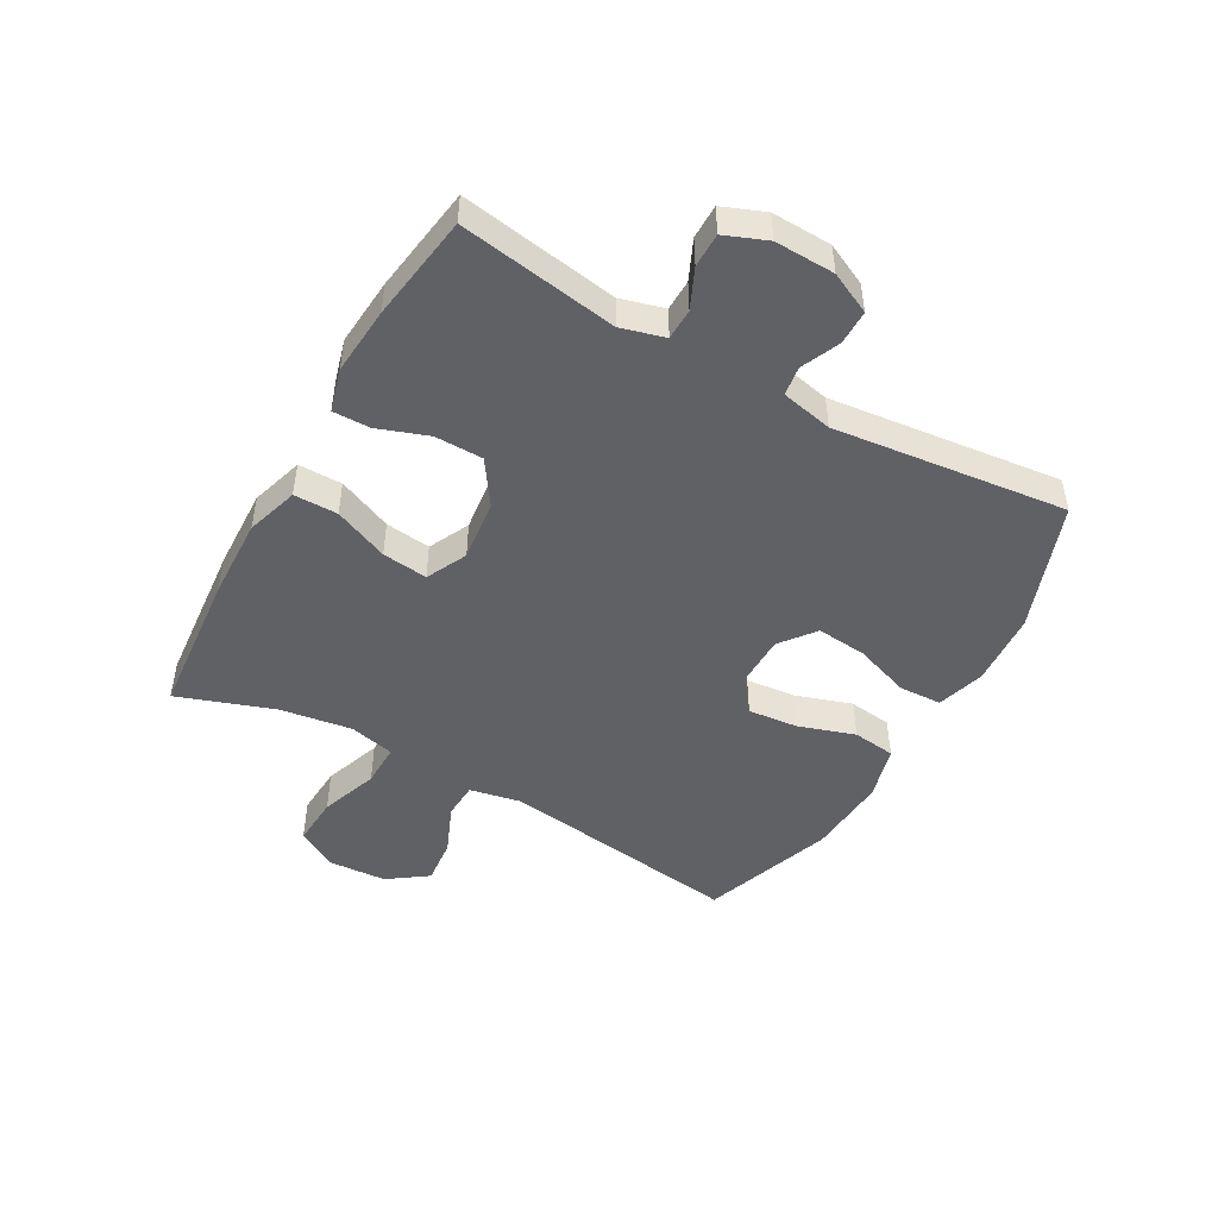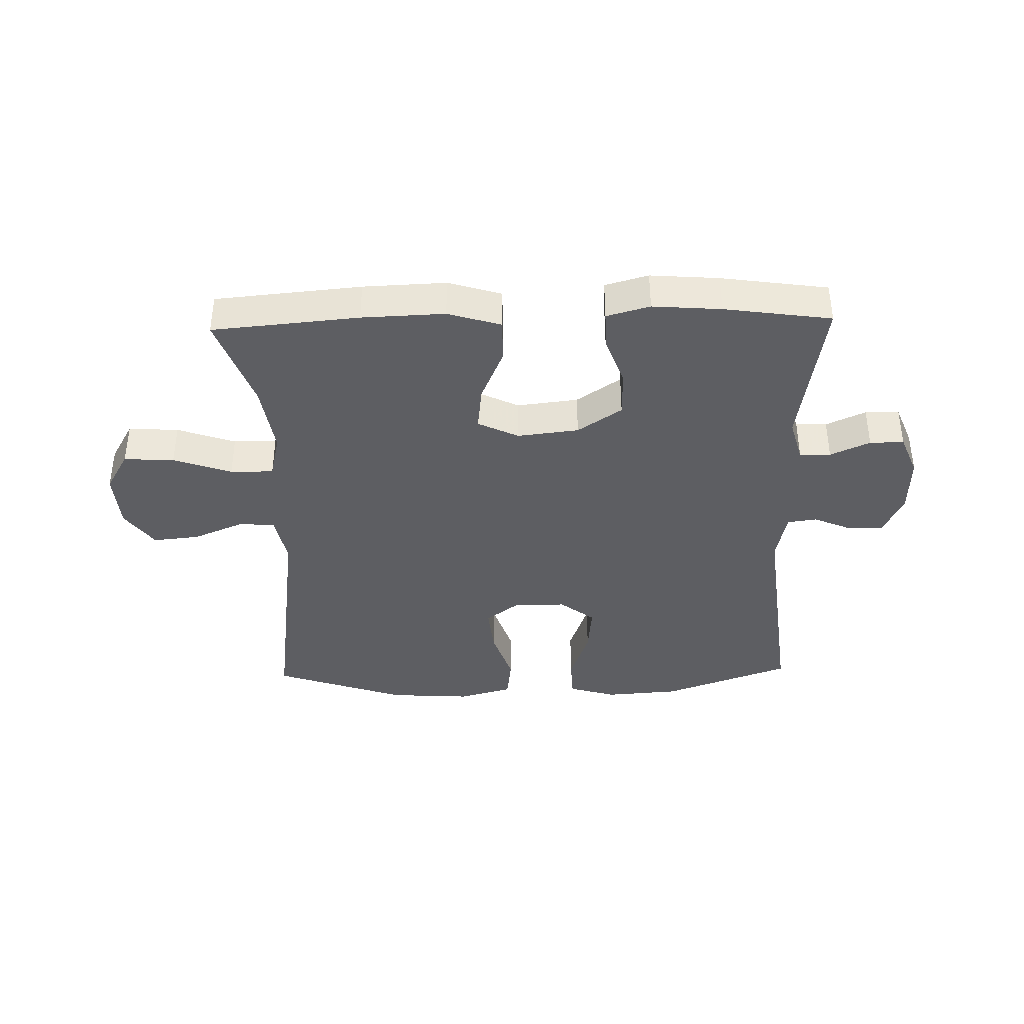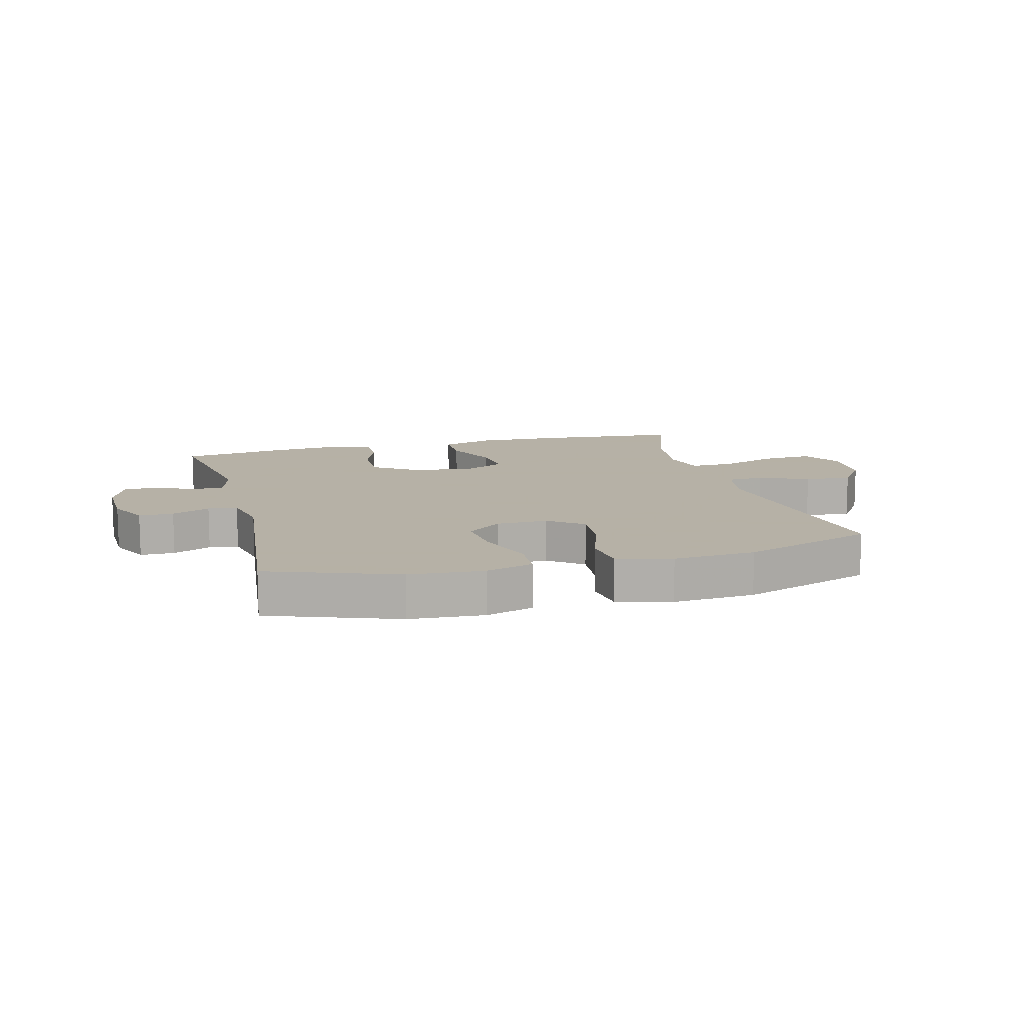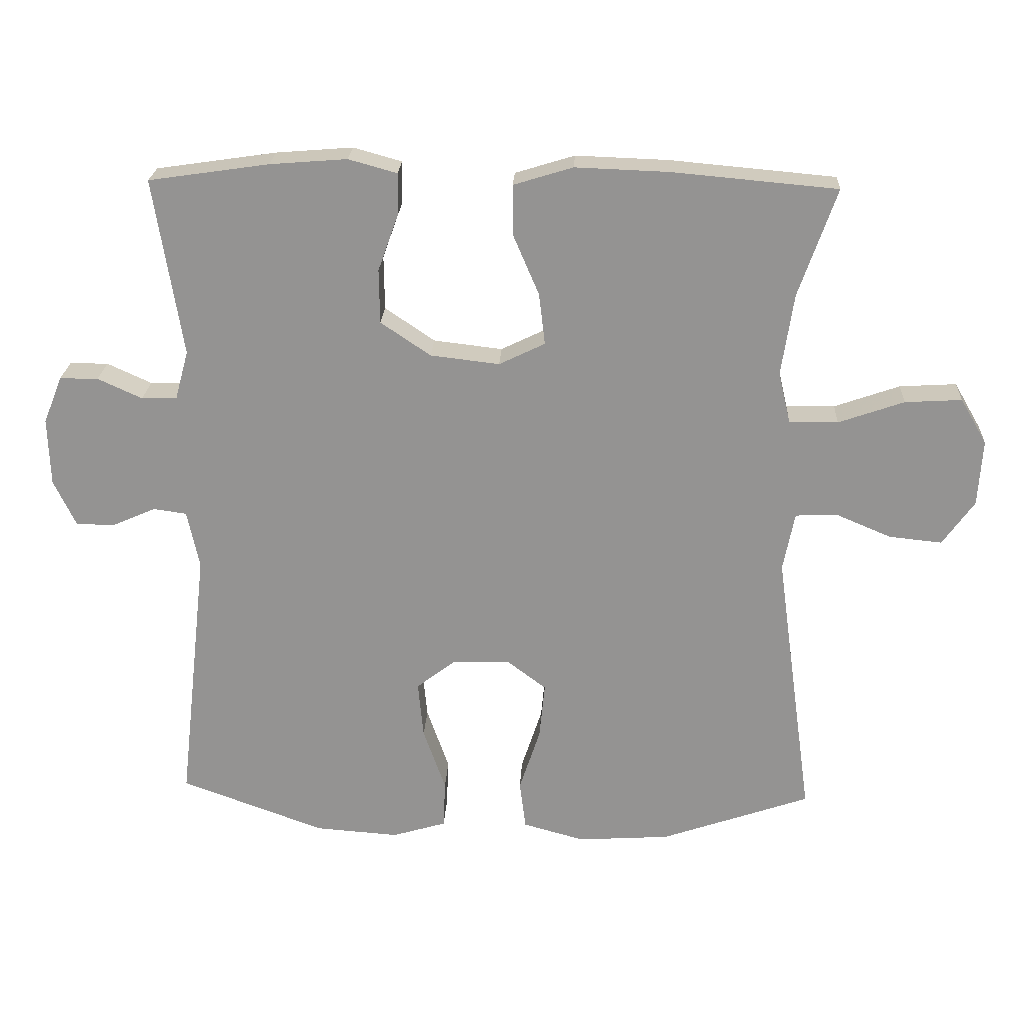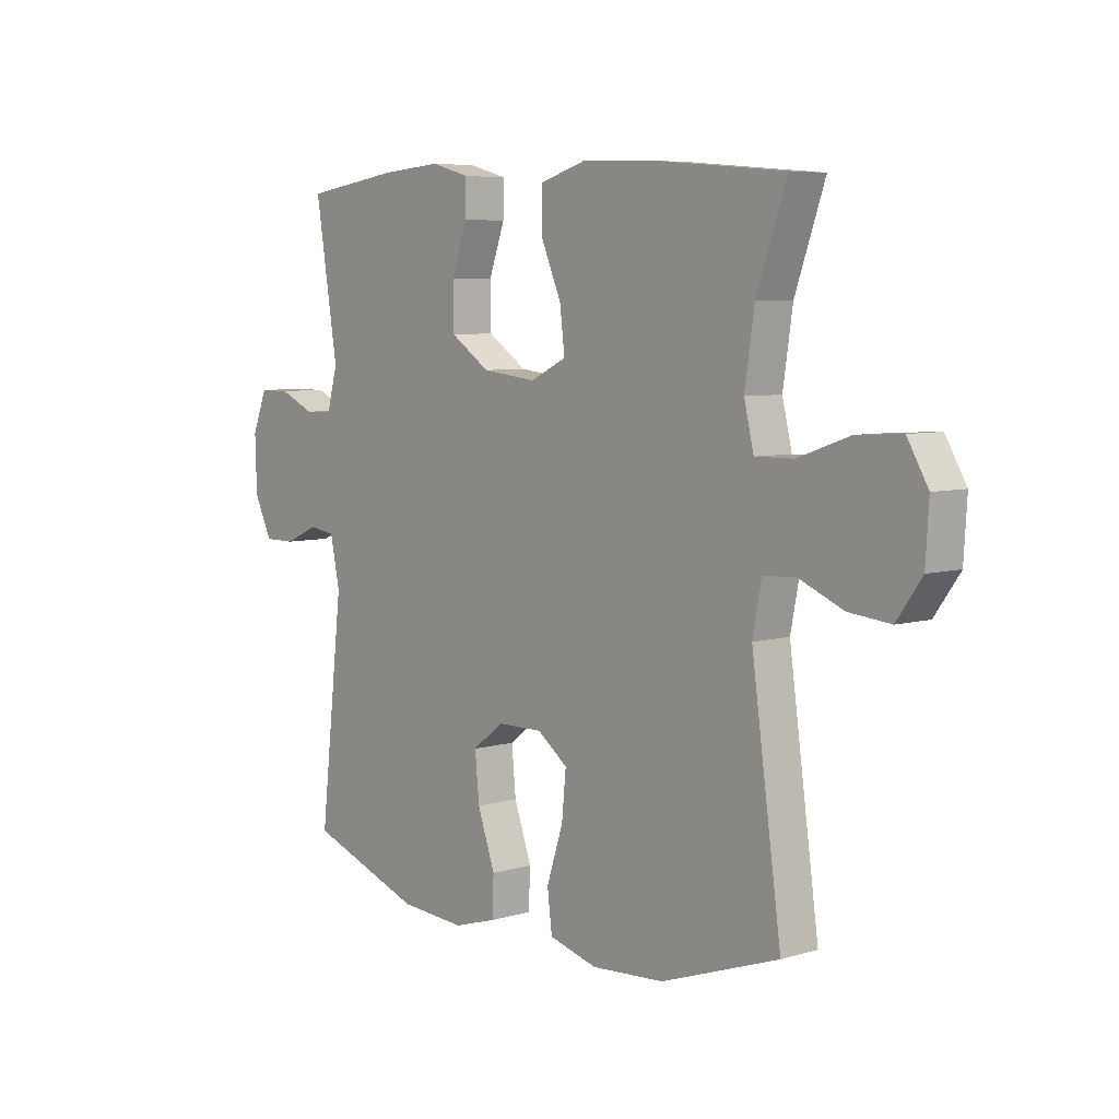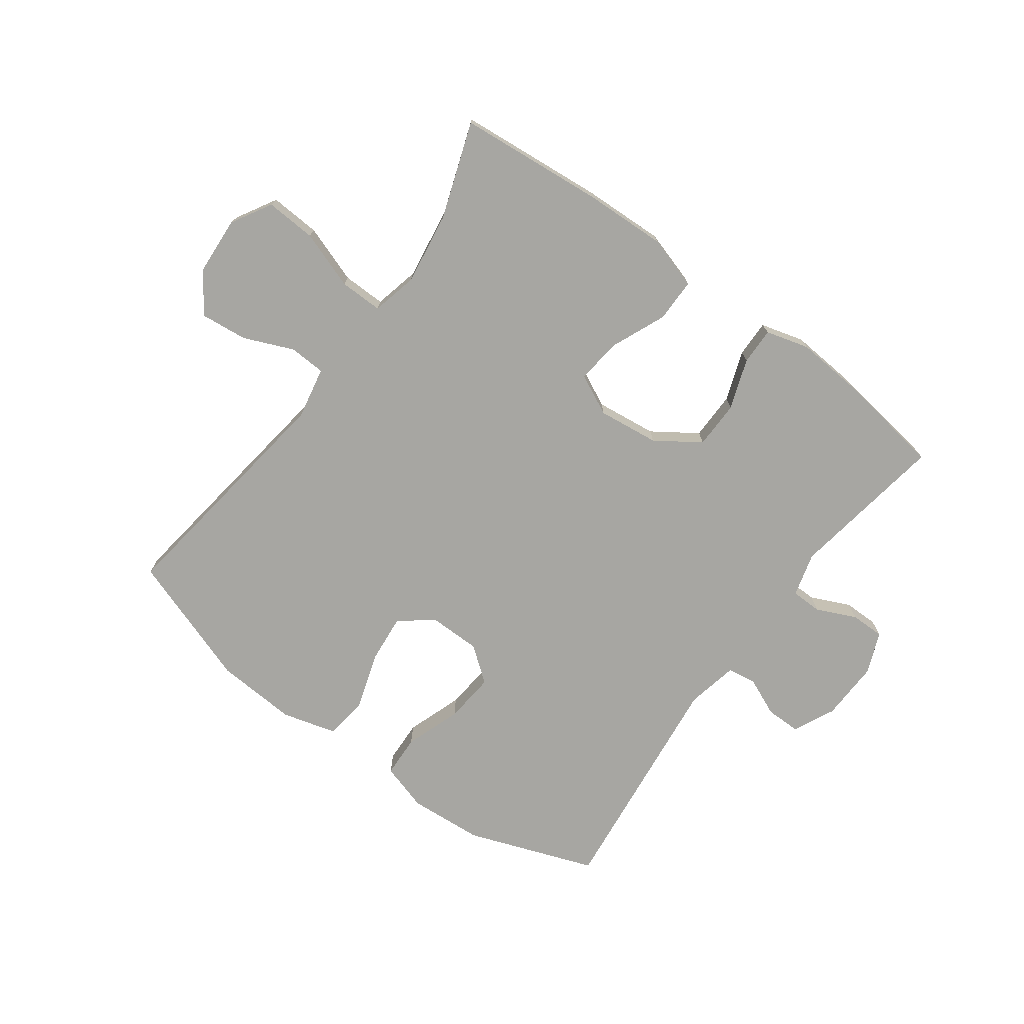
<metadata>
{"format":"obj","ext":"obj","renderer":"f3d","projection":"perspective","resolution":1024,"background":"white","views":[{"elev":-47.7,"azim":60.6,"up":"+Y"},{"elev":-38.6,"azim":1.5,"up":"+Y"},{"elev":12.1,"azim":165.1,"up":"+Y"},{"elev":22.8,"azim":-177.1,"up":"+Z"},{"elev":6.3,"azim":-131.0,"up":"+Z"},{"elev":-74.0,"azim":-36.2,"up":"+Y"}]}
</metadata>
<code>
v -0.5 0.07 0.5
v -0.256 0.07 0.522
v -0.118 0.07 0.527
v -0.03 0.07 0.5
v -0.03 0.07 0.427
v -0.069 0.07 0.336
v -0.078 0.07 0.26
v -0.01 0.07 0.227
v 0.092 0.07 0.239
v 0.166 0.07 0.289
v 0.167 0.07 0.369
v 0.137 0.07 0.453
v 0.136 0.07 0.515
v 0.208 0.07 0.535
v 0.322 0.07 0.526
v 0.5 0.07 0.5
v 0.458 0.07 0.237
v 0.478 0.07 0.164
v 0.53 0.07 0.163
v 0.596 0.07 0.193
v 0.653 0.07 0.193
v 0.681 0.07 0.123
v 0.678 0.07 0.023
v 0.645 0.07 -0.046
v 0.587 0.07 -0.046
v 0.523 0.07 -0.018
v 0.474 0.07 -0.025
v 0.456 0.07 -0.111
v 0.5 0.07 -0.5
v 0.286 0.07 -0.578
v 0.162 0.07 -0.587
v 0.082 0.07 -0.563
v 0.079 0.07 -0.492
v 0.112 0.07 -0.398
v 0.12 0.07 -0.314
v 0.062 0.07 -0.269
v -0.024 0.07 -0.268
v -0.081 0.07 -0.311
v -0.073 0.07 -0.394
v -0.042 0.07 -0.489
v -0.051 0.07 -0.561
v -0.142 0.07 -0.586
v -0.279 0.07 -0.577
v -0.5 0.07 -0.5
v -0.444 0.07 -0.095
v -0.461 0.07 -0.008
v -0.522 0.07 -0.005
v -0.605 0.07 -0.04
v -0.683 0.07 -0.048
v -0.73 0.07 0.018
v -0.736 0.07 0.116
v -0.697 0.07 0.183
v -0.613 0.07 0.178
v -0.516 0.07 0.144
v -0.444 0.07 0.143
v -0.426 0.07 0.219
v -0.444 0.07 0.34
v -0.5 0 0.5
v -0.256 0 0.522
v -0.118 0 0.527
v -0.03 0 0.5
v -0.03 0 0.427
v -0.069 0 0.336
v -0.078 0 0.26
v -0.01 0 0.227
v 0.092 0 0.239
v 0.166 0 0.289
v 0.167 0 0.369
v 0.137 0 0.453
v 0.136 0 0.515
v 0.208 0 0.535
v 0.322 0 0.526
v 0.5 0 0.5
v 0.458 0 0.237
v 0.478 0 0.164
v 0.53 0 0.163
v 0.596 0 0.193
v 0.653 0 0.193
v 0.681 0 0.123
v 0.678 0 0.023
v 0.645 0 -0.046
v 0.587 0 -0.046
v 0.523 0 -0.018
v 0.474 0 -0.025
v 0.456 0 -0.111
v 0.5 0 -0.5
v 0.286 0 -0.578
v 0.162 0 -0.587
v 0.082 0 -0.563
v 0.079 0 -0.492
v 0.112 0 -0.398
v 0.12 0 -0.314
v 0.062 0 -0.269
v -0.024 0 -0.268
v -0.081 0 -0.311
v -0.073 0 -0.394
v -0.042 0 -0.489
v -0.051 0 -0.561
v -0.142 0 -0.586
v -0.279 0 -0.577
v -0.5 0 -0.5
v -0.444 0 -0.095
v -0.461 0 -0.008
v -0.522 0 -0.005
v -0.605 0 -0.04
v -0.683 0 -0.048
v -0.73 0 0.018
v -0.736 0 0.116
v -0.697 0 0.183
v -0.613 0 0.178
v -0.516 0 0.144
v -0.444 0 0.143
v -0.426 0 0.219
v -0.444 0 0.34
f 52 53 54
f 51 52 54
f 50 51 54
f 49 50 54
f 48 49 54
f 47 48 54
f 46 47 54 55
f 45 46 55 56
f 43 44 45
f 42 43 45
f 41 42 45
f 40 41 45
f 39 40 45
f 38 39 45 56
f 32 33 34
f 31 32 34
f 30 31 34
f 29 30 34
f 28 29 34
f 27 28 34 35
f 24 25 26
f 23 24 26
f 22 23 26
f 21 22 26
f 20 21 26
f 19 20 26
f 18 19 26 27
f 27 35 36
f 18 27 36
f 17 18 36
f 15 16 17
f 14 15 17
f 13 14 17
f 12 13 17
f 11 12 17
f 4 5 6
f 3 4 6
f 2 3 6
f 1 2 6
f 57 1 6
f 57 6 7
f 57 7 8
f 56 57 8
f 38 56 8
f 37 38 8
f 36 37 8 9
f 17 36 9 10
f 10 11 17
f 111 110 109
f 111 109 108
f 111 108 107
f 111 107 106
f 111 106 105
f 111 105 104
f 112 111 104 103
f 113 112 103 102
f 102 101 100
f 102 100 99
f 102 99 98
f 102 98 97
f 102 97 96
f 113 102 96 95
f 91 90 89
f 91 89 88
f 91 88 87
f 91 87 86
f 91 86 85
f 92 91 85 84
f 83 82 81
f 83 81 80
f 83 80 79
f 83 79 78
f 83 78 77
f 83 77 76
f 84 83 76 75
f 93 92 84
f 93 84 75
f 93 75 74
f 74 73 72
f 74 72 71
f 74 71 70
f 74 70 69
f 74 69 68
f 63 62 61
f 63 61 60
f 63 60 59
f 63 59 58
f 63 58 114
f 64 63 114
f 65 64 114
f 65 114 113
f 65 113 95
f 65 95 94
f 66 65 94 93
f 67 66 93 74
f 74 68 67
f 1 58 59 2
f 2 59 60 3
f 3 60 61 4
f 4 61 62 5
f 5 62 63 6
f 6 63 64 7
f 7 64 65 8
f 8 65 66 9
f 9 66 67 10
f 10 67 68 11
f 11 68 69 12
f 12 69 70 13
f 13 70 71 14
f 14 71 72 15
f 15 72 73 16
f 16 73 74 17
f 17 74 75 18
f 18 75 76 19
f 19 76 77 20
f 20 77 78 21
f 21 78 79 22
f 22 79 80 23
f 23 80 81 24
f 24 81 82 25
f 25 82 83 26
f 26 83 84 27
f 27 84 85 28
f 28 85 86 29
f 29 86 87 30
f 30 87 88 31
f 31 88 89 32
f 32 89 90 33
f 33 90 91 34
f 34 91 92 35
f 35 92 93 36
f 36 93 94 37
f 37 94 95 38
f 38 95 96 39
f 39 96 97 40
f 40 97 98 41
f 41 98 99 42
f 42 99 100 43
f 43 100 101 44
f 44 101 102 45
f 45 102 103 46
f 46 103 104 47
f 47 104 105 48
f 48 105 106 49
f 49 106 107 50
f 50 107 108 51
f 51 108 109 52
f 52 109 110 53
f 53 110 111 54
f 54 111 112 55
f 55 112 113 56
f 56 113 114 57
f 57 114 58 1

</code>
